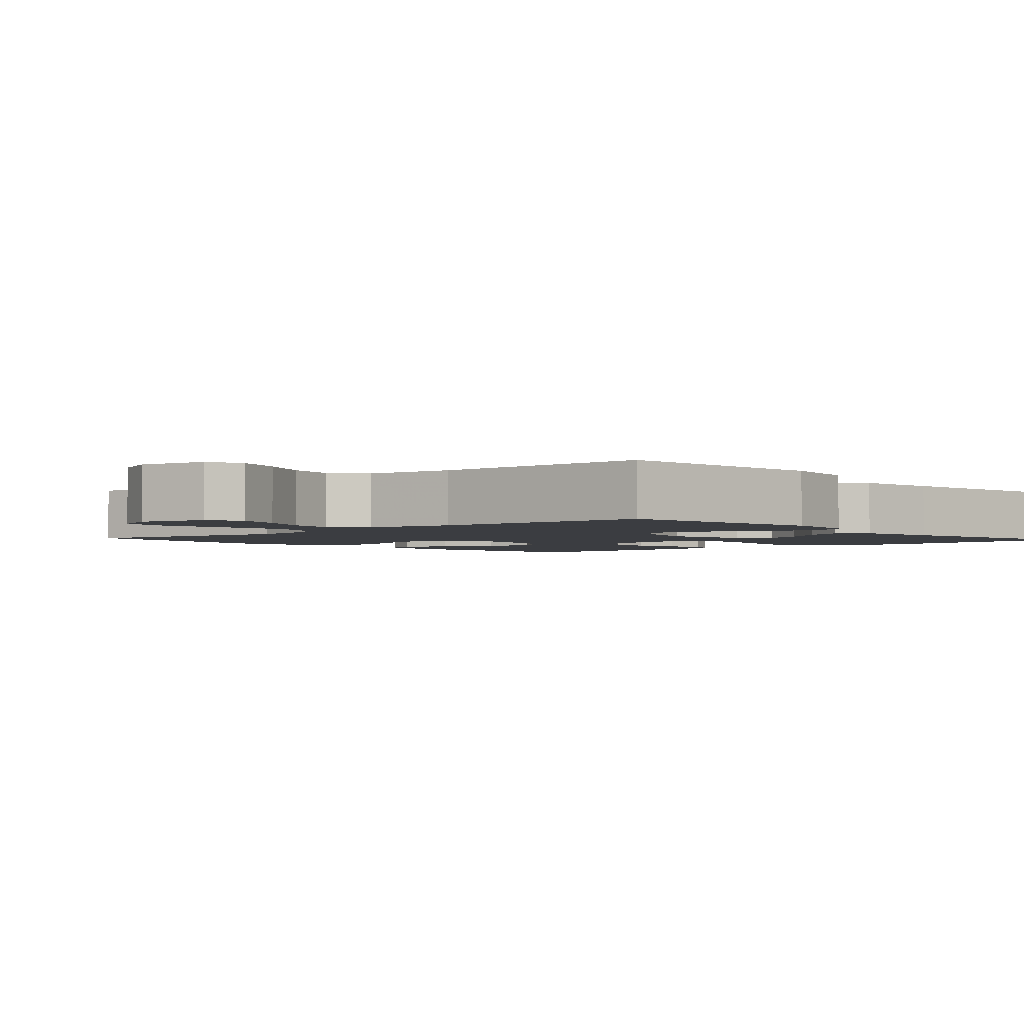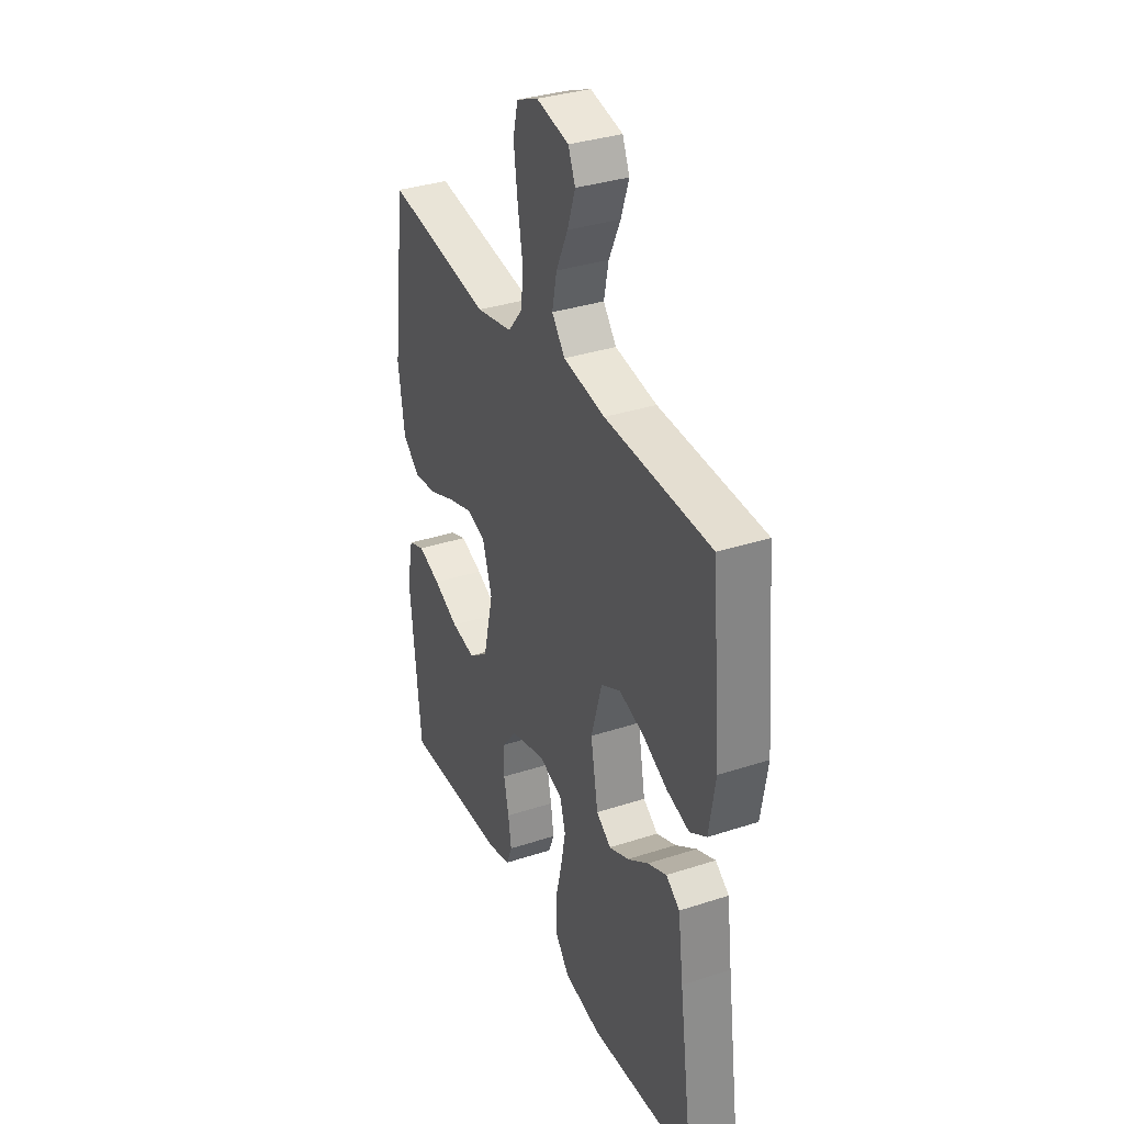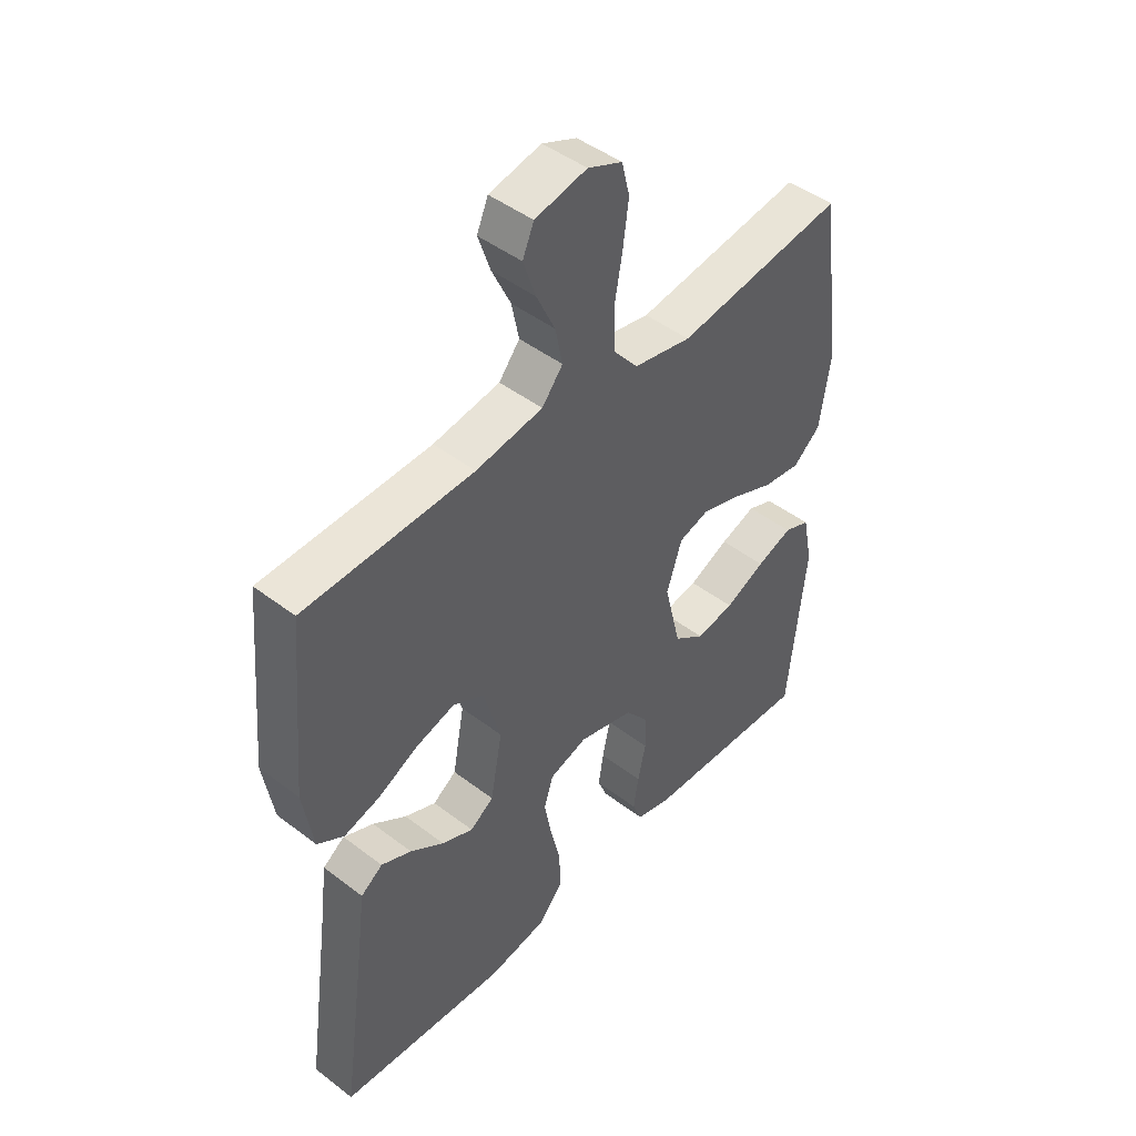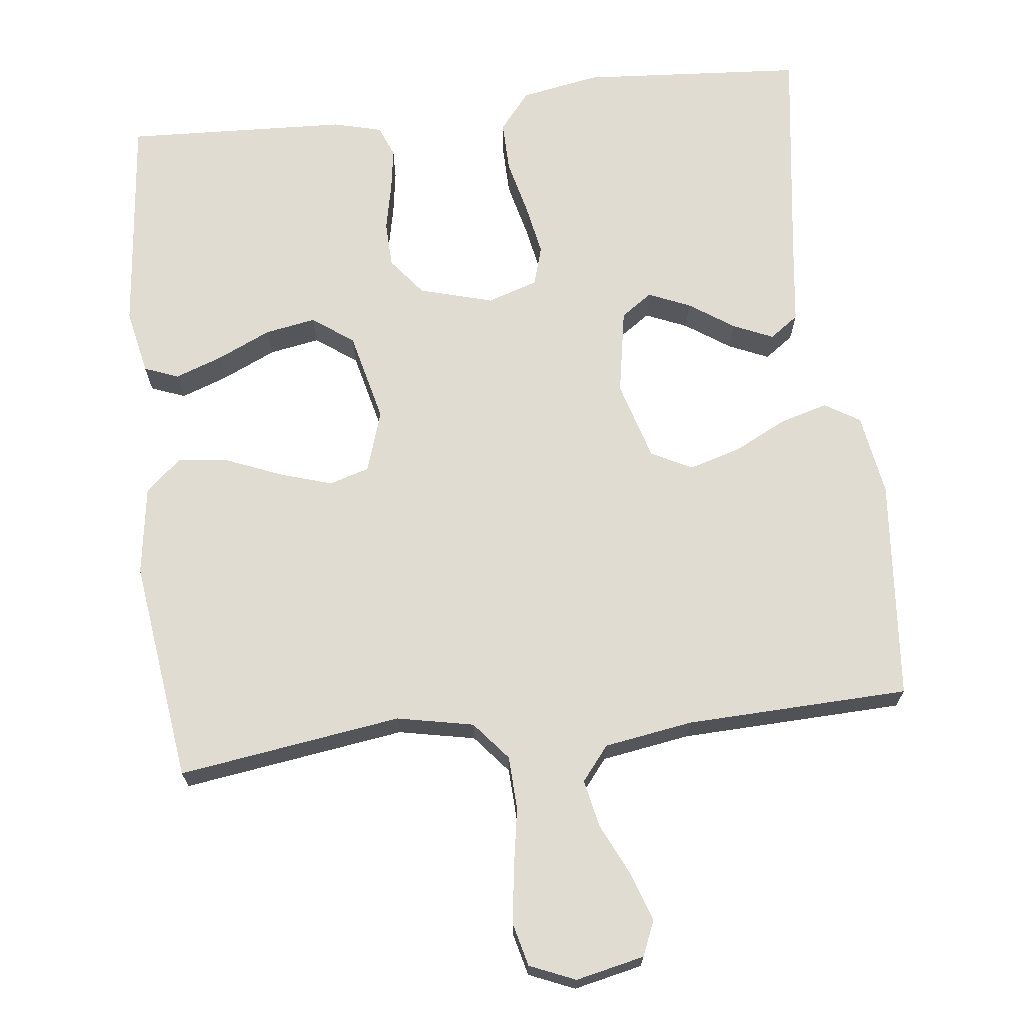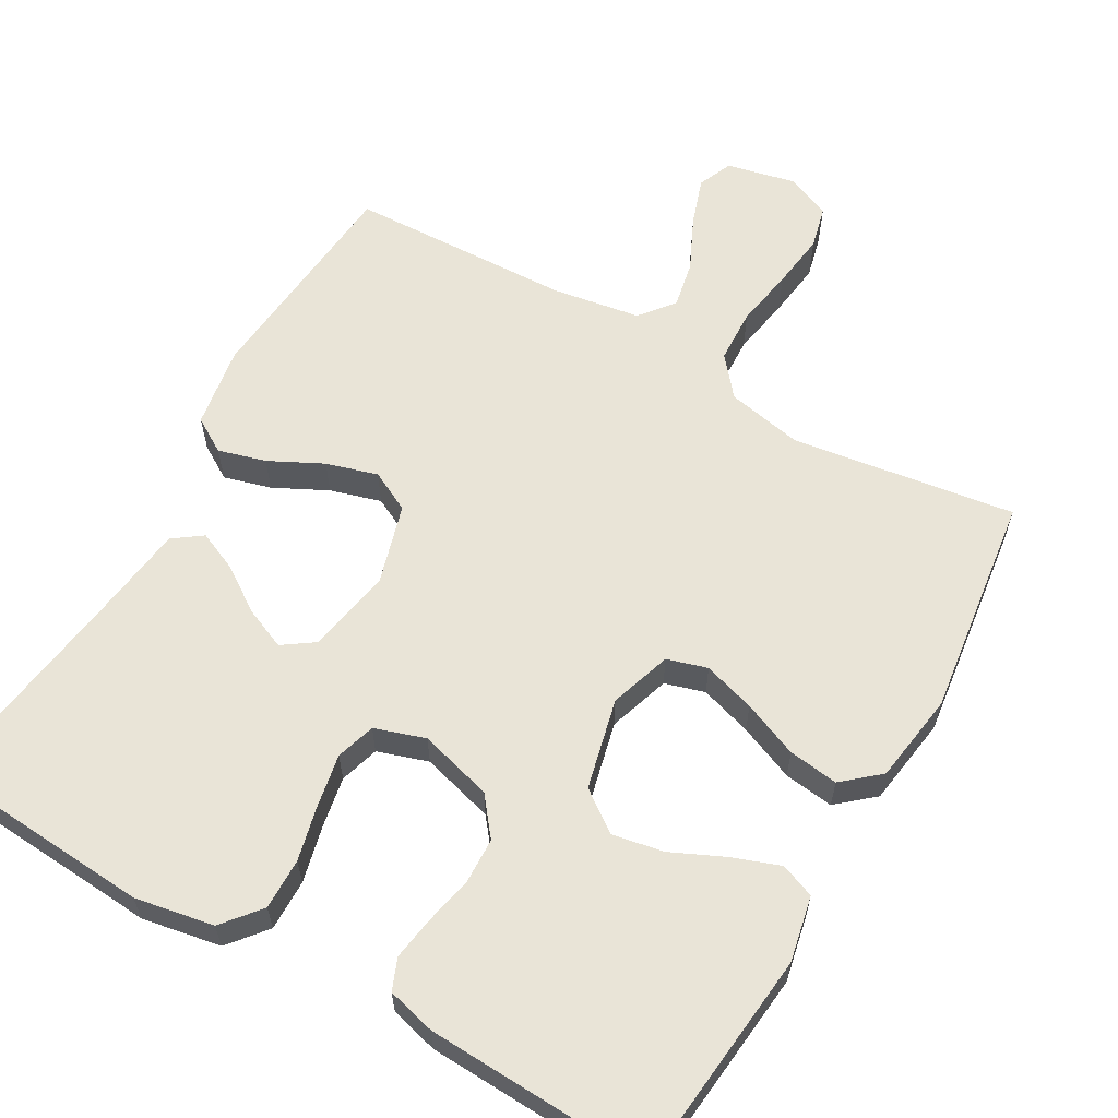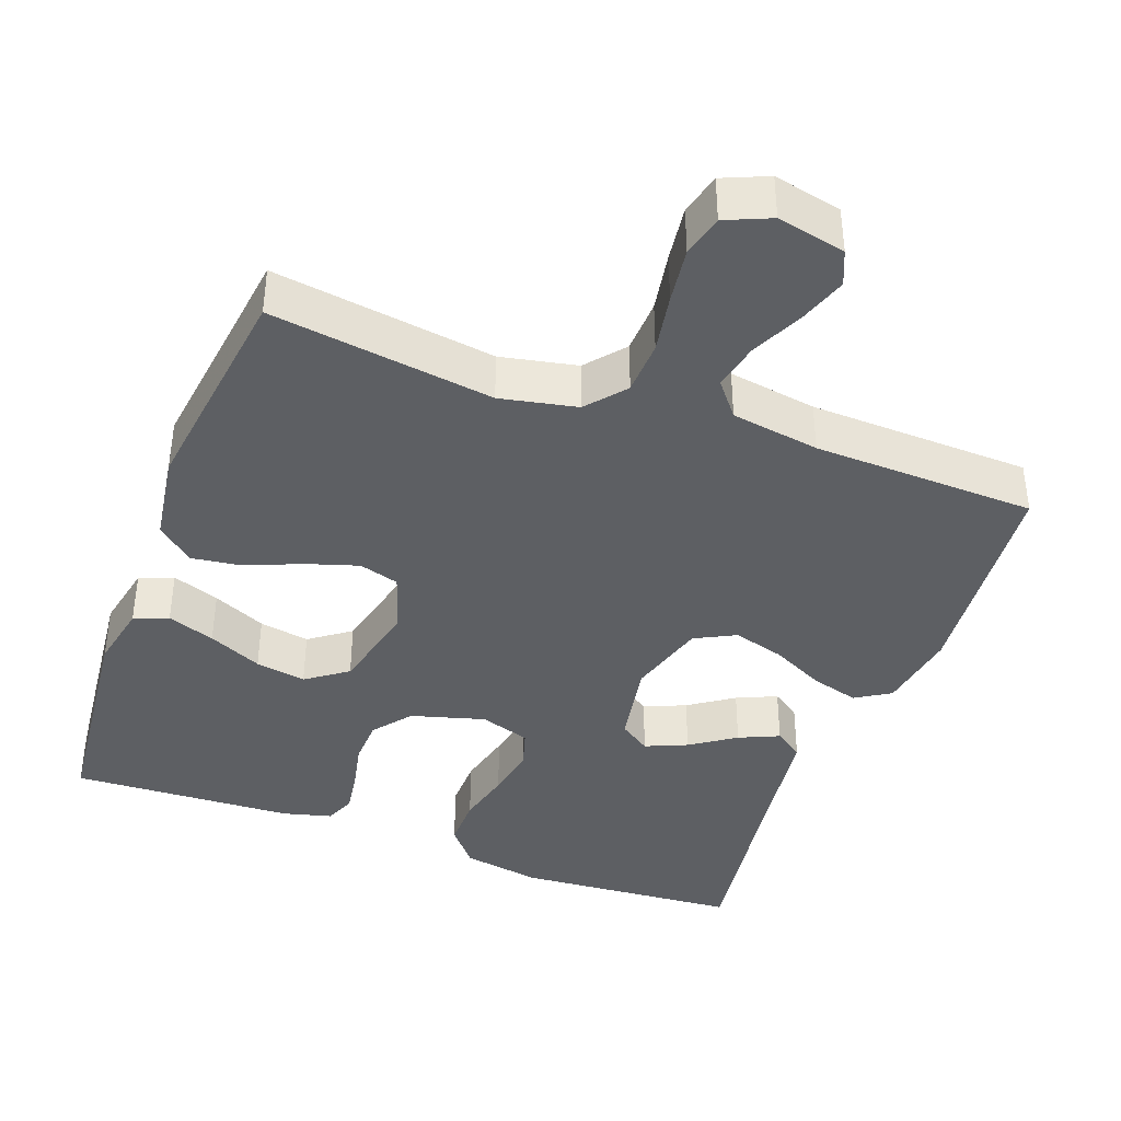
<metadata>
{"format":"obj","ext":"obj","renderer":"f3d","projection":"perspective","resolution":1024,"background":"white","views":[{"elev":-2.6,"azim":42.0,"up":"+Y"},{"elev":34.4,"azim":66.3,"up":"+Z"},{"elev":46.0,"azim":131.2,"up":"+Z"},{"elev":69.0,"azim":-6.7,"up":"+Y"},{"elev":60.9,"azim":-150.3,"up":"+Y"},{"elev":-39.9,"azim":-20.3,"up":"+Y"}]}
</metadata>
<code>
v 0.5 0.07 -0.5
v 0.2 0.07 -0.522
v 0.094 0.07 -0.503
v 0.052 0.07 -0.452
v 0.053 0.07 -0.383
v 0.071 0.07 -0.308
v 0.084 0.07 -0.238
v 0.068 0.07 -0.185
v 0 0.07 -0.163
v -0.099 0.07 -0.191
v -0.139 0.07 -0.242
v -0.141 0.07 -0.304
v -0.127 0.07 -0.369
v -0.118 0.07 -0.427
v -0.135 0.07 -0.469
v -0.2 0.07 -0.486
v -0.5 0.07 -0.5
v -0.531 0.07 -0.2
v -0.513 0.07 -0.112
v -0.467 0.07 -0.094
v -0.403 0.07 -0.117
v -0.331 0.07 -0.15
v -0.263 0.07 -0.162
v -0.208 0.07 -0.122
v -0.179 0.07 0
v -0.206 0.07 0.083
v -0.26 0.07 0.099
v -0.33 0.07 0.077
v -0.405 0.07 0.046
v -0.472 0.07 0.037
v -0.521 0.07 0.079
v -0.539 0.07 0.2
v -0.5 0.07 0.5
v -0.2 0.07 0.457
v -0.097 0.07 0.478
v -0.054 0.07 0.53
v -0.051 0.07 0.603
v -0.065 0.07 0.683
v -0.075 0.07 0.758
v -0.061 0.07 0.815
v 0 0.07 0.841
v 0.092 0.07 0.821
v 0.112 0.07 0.774
v 0.09 0.07 0.709
v 0.057 0.07 0.639
v 0.044 0.07 0.575
v 0.081 0.07 0.529
v 0.2 0.07 0.51
v 0.5 0.07 0.5
v 0.527 0.07 0.2
v 0.509 0.07 0.09
v 0.462 0.07 0.061
v 0.398 0.07 0.079
v 0.326 0.07 0.115
v 0.257 0.07 0.135
v 0.202 0.07 0.107
v 0.171 0.07 0
v 0.192 0.07 -0.116
v 0.234 0.07 -0.145
v 0.29 0.07 -0.121
v 0.35 0.07 -0.08
v 0.404 0.07 -0.056
v 0.443 0.07 -0.084
v 0.458 0.07 -0.2
v 0.5 0 -0.5
v 0.2 0 -0.522
v 0.094 0 -0.503
v 0.052 0 -0.452
v 0.053 0 -0.383
v 0.071 0 -0.308
v 0.084 0 -0.238
v 0.068 0 -0.185
v 0 0 -0.163
v -0.099 0 -0.191
v -0.139 0 -0.242
v -0.141 0 -0.304
v -0.127 0 -0.369
v -0.118 0 -0.427
v -0.135 0 -0.469
v -0.2 0 -0.486
v -0.5 0 -0.5
v -0.531 0 -0.2
v -0.513 0 -0.112
v -0.467 0 -0.094
v -0.403 0 -0.117
v -0.331 0 -0.15
v -0.263 0 -0.162
v -0.208 0 -0.122
v -0.179 0 0
v -0.206 0 0.083
v -0.26 0 0.099
v -0.33 0 0.077
v -0.405 0 0.046
v -0.472 0 0.037
v -0.521 0 0.079
v -0.539 0 0.2
v -0.5 0 0.5
v -0.2 0 0.457
v -0.097 0 0.478
v -0.054 0 0.53
v -0.051 0 0.603
v -0.065 0 0.683
v -0.075 0 0.758
v -0.061 0 0.815
v 0 0 0.841
v 0.092 0 0.821
v 0.112 0 0.774
v 0.09 0 0.709
v 0.057 0 0.639
v 0.044 0 0.575
v 0.081 0 0.529
v 0.2 0 0.51
v 0.5 0 0.5
v 0.527 0 0.2
v 0.509 0 0.09
v 0.462 0 0.061
v 0.398 0 0.079
v 0.326 0 0.115
v 0.257 0 0.135
v 0.202 0 0.107
v 0.171 0 0
v 0.192 0 -0.116
v 0.234 0 -0.145
v 0.29 0 -0.121
v 0.35 0 -0.08
v 0.404 0 -0.056
v 0.443 0 -0.084
v 0.458 0 -0.2
f 61 62 63 64
f 60 61 64 1
f 59 60 1 2
f 58 59 2 3
f 57 58 3 4
f 51 52 53 54
f 51 54 55
f 48 49 50 51
f 47 48 51 55
f 46 47 55 56
f 42 43 44 45
f 42 45 46
f 41 42 46
f 40 41 46
f 37 38 39 40
f 37 40 46 56
f 31 32 33 34
f 31 34 35
f 28 29 30 31
f 27 28 31 35
f 26 27 35 36
f 19 20 21 22
f 17 18 19 22
f 17 22 23
f 16 17 23 24
f 12 13 14 15
f 12 15 16 24
f 57 4 5 6
f 57 6 7
f 36 37 56 57
f 25 26 36 57
f 11 12 24 25
f 10 11 25
f 9 10 25 57
f 8 9 57
f 7 8 57
f 128 127 126 125
f 65 128 125 124
f 66 65 124 123
f 67 66 123 122
f 68 67 122 121
f 118 117 116 115
f 119 118 115
f 115 114 113 112
f 119 115 112 111
f 120 119 111 110
f 109 108 107 106
f 110 109 106
f 110 106 105
f 110 105 104
f 104 103 102 101
f 120 110 104 101
f 98 97 96 95
f 99 98 95
f 95 94 93 92
f 99 95 92 91
f 100 99 91 90
f 86 85 84 83
f 86 83 82 81
f 87 86 81
f 88 87 81 80
f 79 78 77 76
f 88 80 79 76
f 70 69 68 121
f 71 70 121
f 121 120 101 100
f 121 100 90 89
f 89 88 76 75
f 89 75 74
f 121 89 74 73
f 121 73 72
f 121 72 71
f 1 65 66 2
f 2 66 67 3
f 3 67 68 4
f 4 68 69 5
f 5 69 70 6
f 6 70 71 7
f 7 71 72 8
f 8 72 73 9
f 9 73 74 10
f 10 74 75 11
f 11 75 76 12
f 12 76 77 13
f 13 77 78 14
f 14 78 79 15
f 15 79 80 16
f 16 80 81 17
f 17 81 82 18
f 18 82 83 19
f 19 83 84 20
f 20 84 85 21
f 21 85 86 22
f 22 86 87 23
f 23 87 88 24
f 24 88 89 25
f 25 89 90 26
f 26 90 91 27
f 27 91 92 28
f 28 92 93 29
f 29 93 94 30
f 30 94 95 31
f 31 95 96 32
f 32 96 97 33
f 33 97 98 34
f 34 98 99 35
f 35 99 100 36
f 36 100 101 37
f 37 101 102 38
f 38 102 103 39
f 39 103 104 40
f 40 104 105 41
f 41 105 106 42
f 42 106 107 43
f 43 107 108 44
f 44 108 109 45
f 45 109 110 46
f 46 110 111 47
f 47 111 112 48
f 48 112 113 49
f 49 113 114 50
f 50 114 115 51
f 51 115 116 52
f 52 116 117 53
f 53 117 118 54
f 54 118 119 55
f 55 119 120 56
f 56 120 121 57
f 57 121 122 58
f 58 122 123 59
f 59 123 124 60
f 60 124 125 61
f 61 125 126 62
f 62 126 127 63
f 63 127 128 64
f 64 128 65 1

</code>
